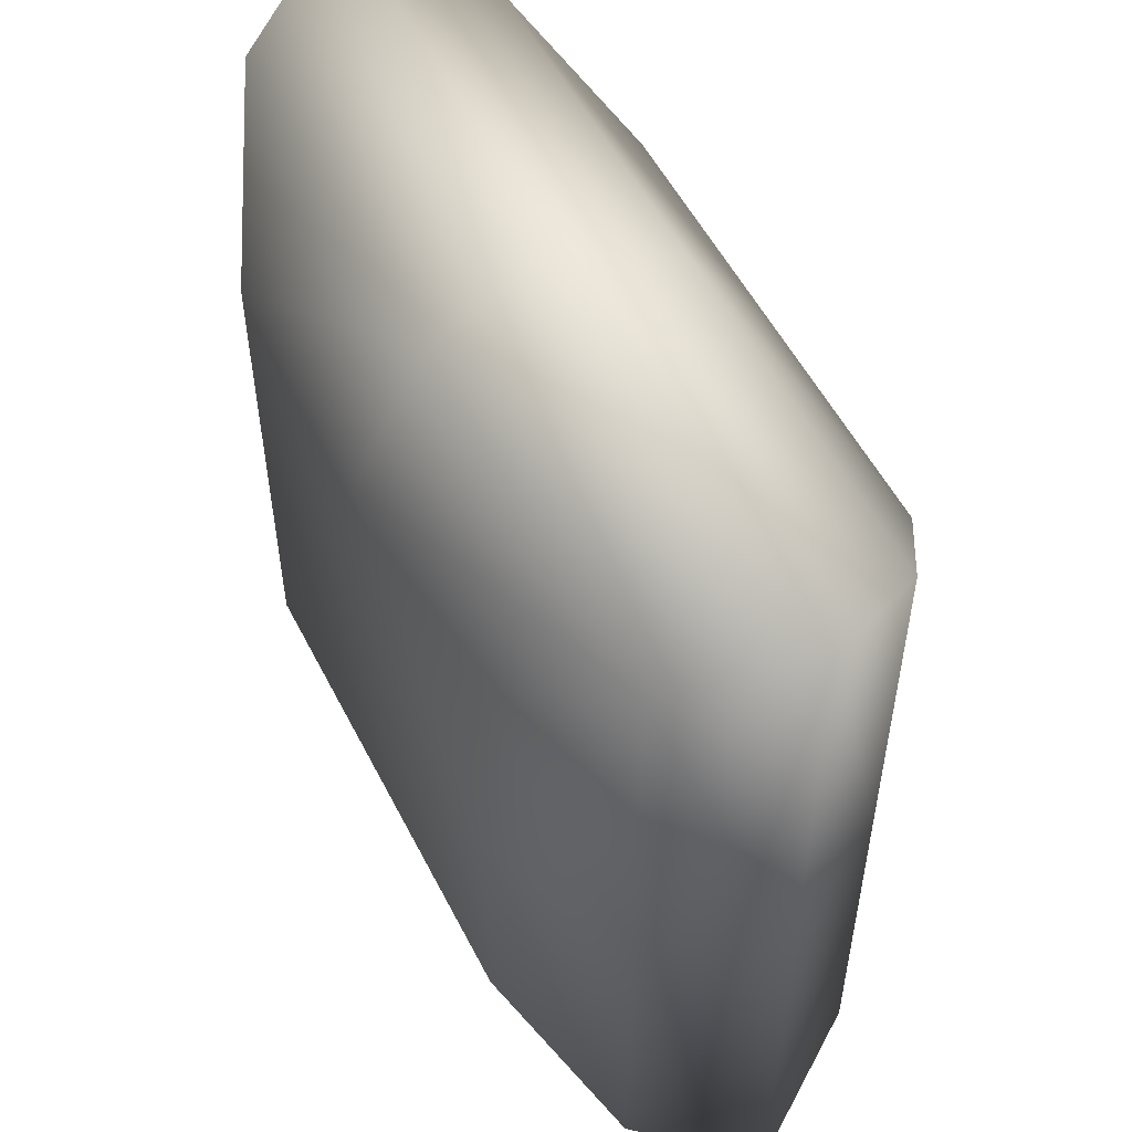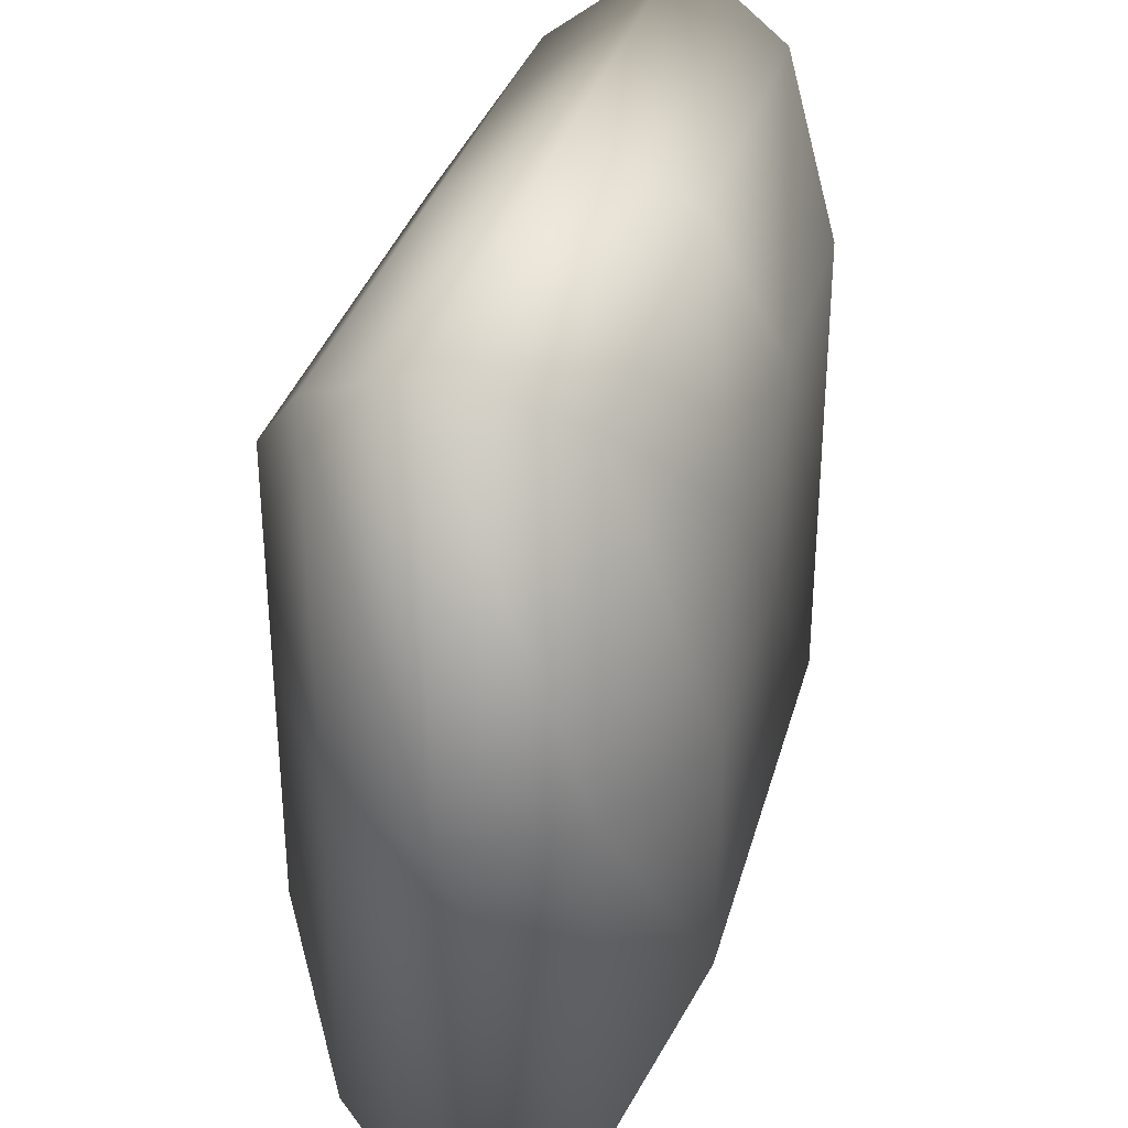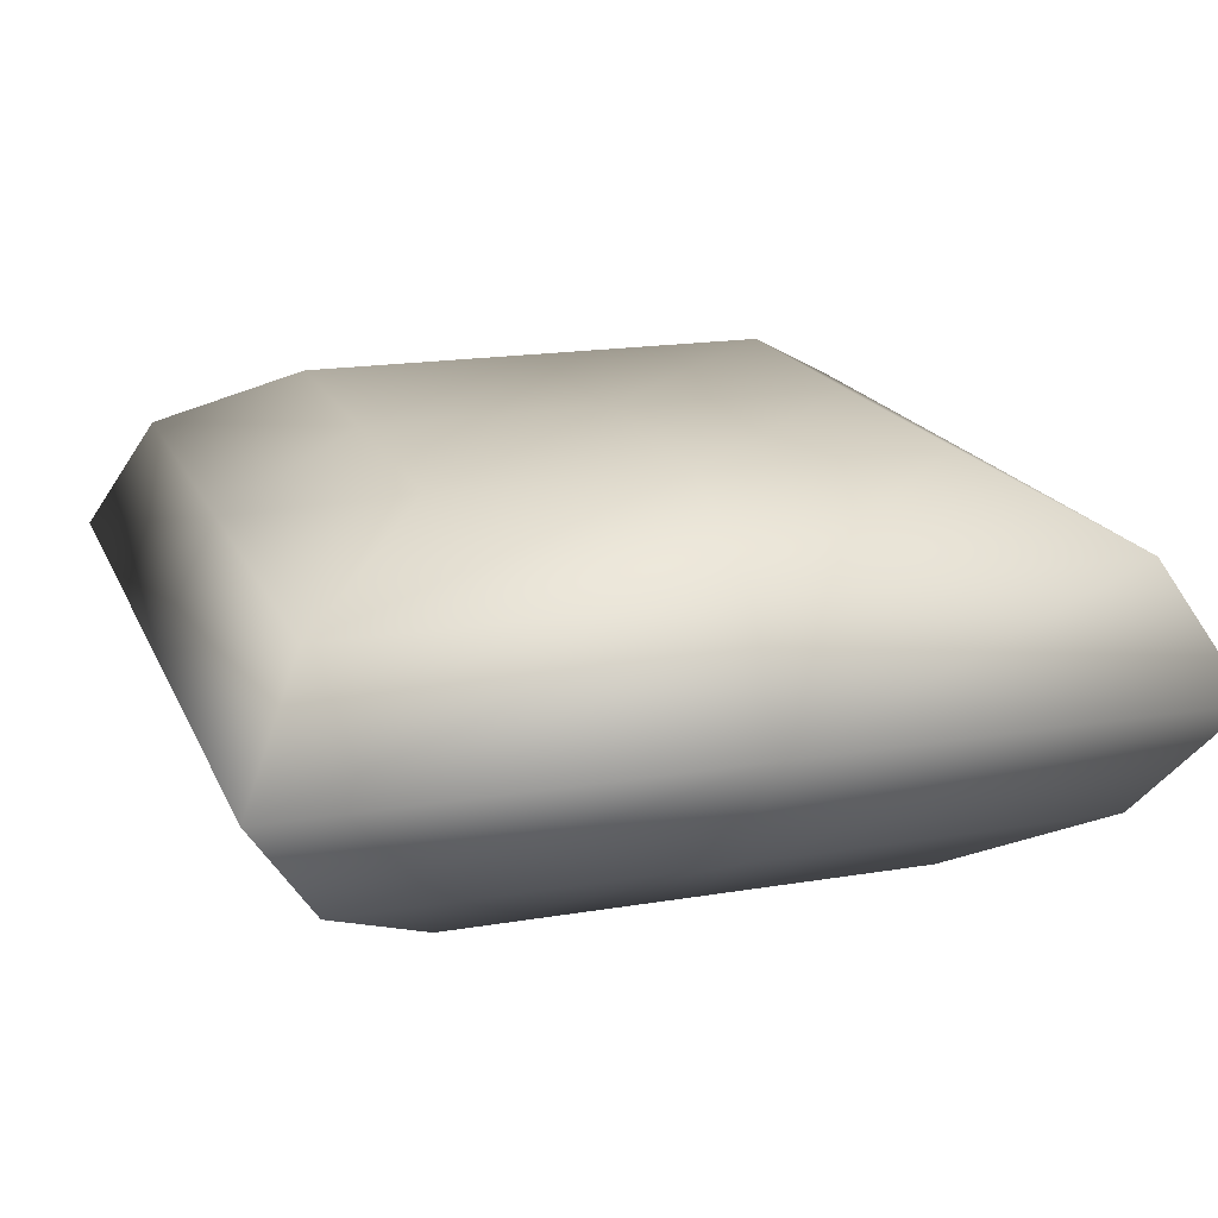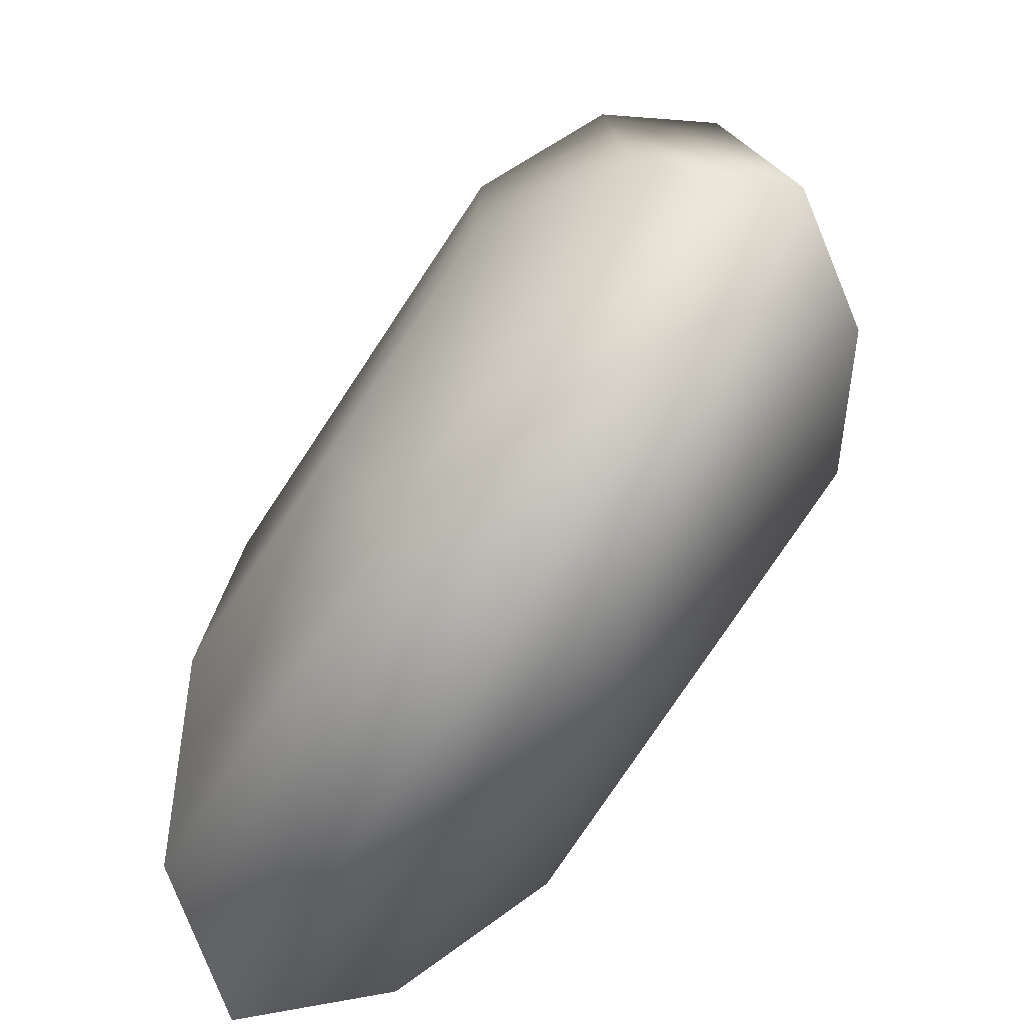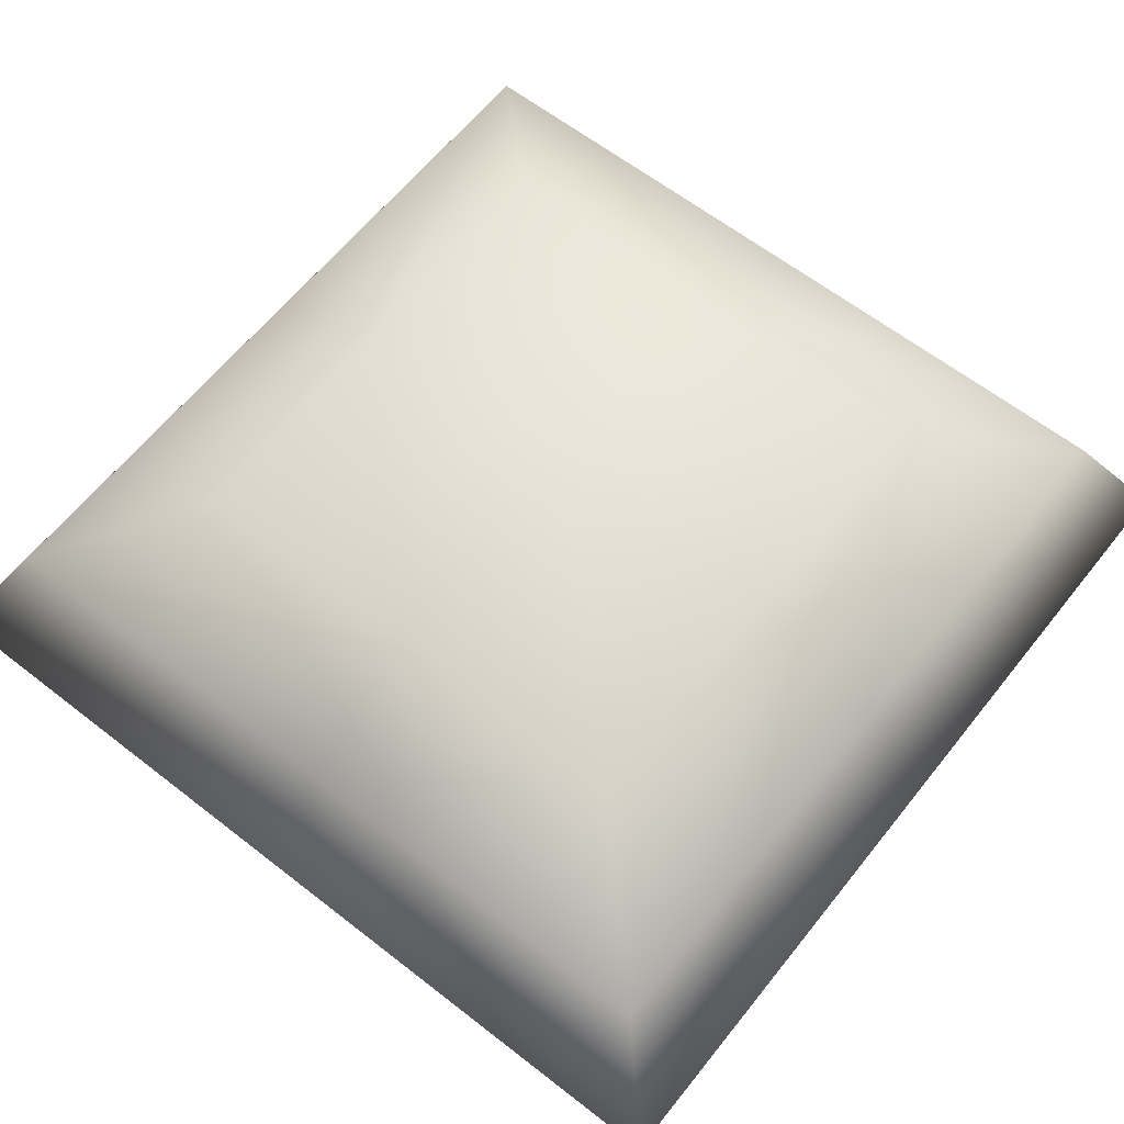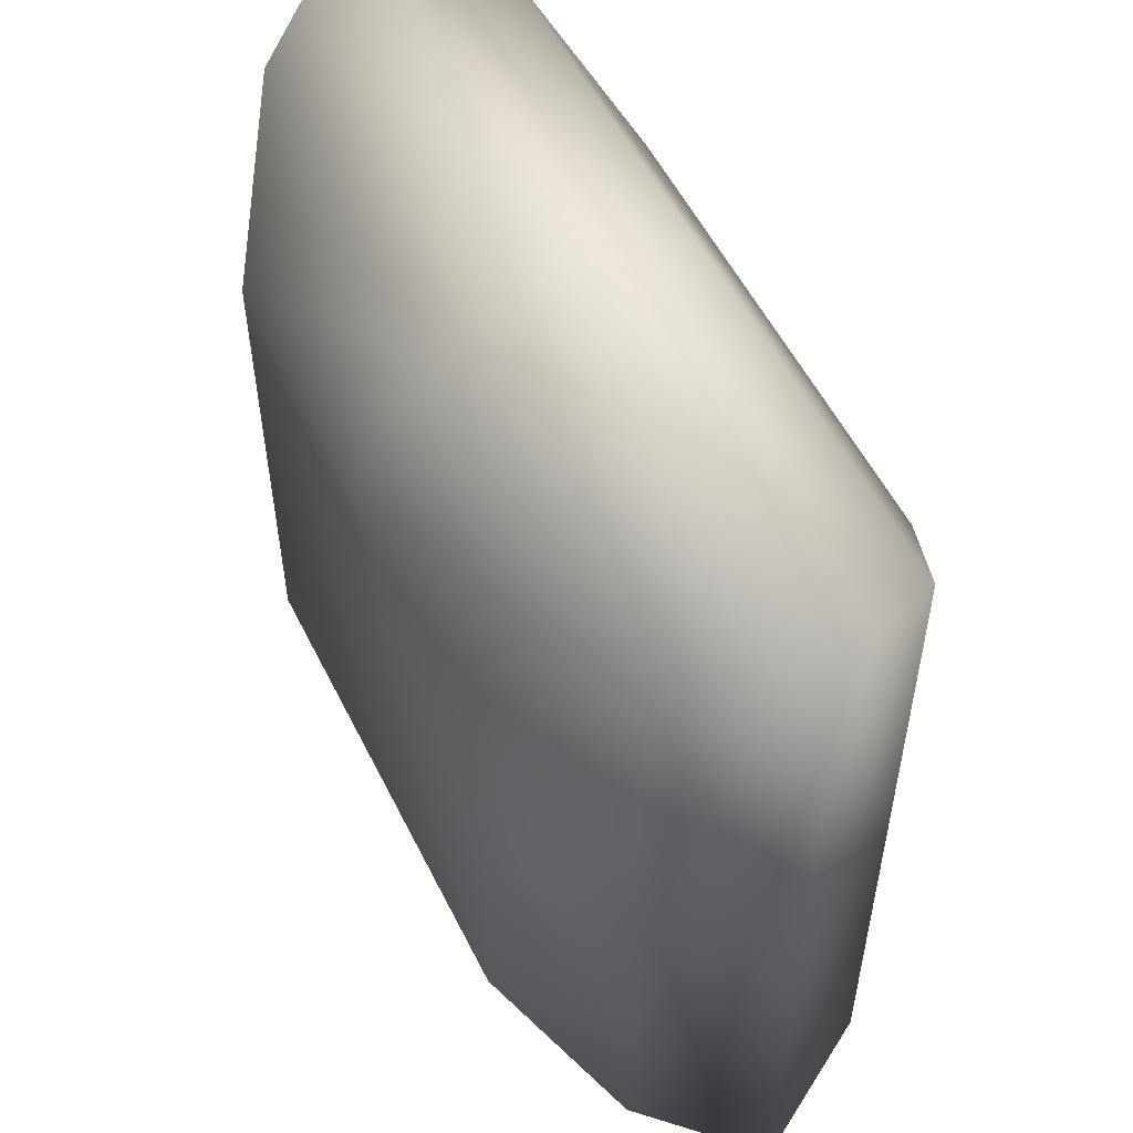
<metadata>
{"format":"obj","ext":"obj","renderer":"f3d","projection":"perspective","resolution":1024,"background":"white","views":[{"elev":54.1,"azim":-116.7,"up":"+Z"},{"elev":33.2,"azim":104.5,"up":"+Z"},{"elev":18.0,"azim":-108.1,"up":"+Y"},{"elev":-77.6,"azim":-123.6,"up":"+Z"},{"elev":62.0,"azim":-141.6,"up":"+Y"},{"elev":54.8,"azim":63.8,"up":"+Z"}]}
</metadata>
<code>
v -1.559 0.5 0
v -1 0.8094 0
v -1 0.8094 -1
v -1.559 0.5 -1.559
v 0 0.5 -1.559
v 0 0.8094 -1
v 1 0.8094 -1
v 1.559 0.5 -1.559
v 1.559 0.5 0
v 1 0.8094 0
v 1 0.8094 1
v 1.559 0.5 1.559
v 0 0.5 1.559
v 0 0.8094 1
v -1 0.8094 1
v -1.559 0.5 1.559
v 0 -0.8522 0
v 1 -0.8522 0
v 1 -0.8522 1
v 0 -0.8522 1
v 0 0.8094 0
v 0 -0.5 1.516
v 0 0 1.824
v -1.824 0 1.824
v -1.516 -0.5 1.516
v 1.516 -0.5 0
v 1.824 0 0
v 1.824 0 1.824
v 1.516 -0.5 1.516
v 0 -0.5 -1.516
v 0 0 -1.824
v 1.824 0 -1.824
v 1.516 -0.5 -1.516
v -1.516 -0.5 0
v -1.824 0 0
v -1.824 0 -1.824
v -1.516 -0.5 -1.516
v -1 -0.8522 0
v -1 -0.8522 -1
v 0 -0.8522 -1
v 1 -0.8522 -1
v -1 -0.8522 1
g Cube
f 4 1 2
f 2 3 4
f 8 5 6
f 6 7 8
f 12 9 10
f 10 11 12
f 16 13 14
f 14 15 16
f 20 17 18
f 18 19 20
f 14 21 2
f 2 15 14
f 25 22 23
f 23 24 25
f 29 26 27
f 27 28 29
f 33 30 31
f 31 32 33
f 37 34 35
f 35 36 37
f 24 23 13
f 13 16 24
f 28 27 9
f 9 12 28
f 32 31 5
f 5 8 32
f 36 35 1
f 1 4 36
f 39 38 34
f 34 37 39
f 41 40 30
f 30 33 41
f 19 18 26
f 26 29 19
f 42 20 22
f 22 25 42
f 20 19 29
f 29 22 20
f 40 39 37
f 37 30 40
f 31 36 4
f 4 5 31
f 23 28 12
f 12 13 23
f 30 37 36
f 36 31 30
f 22 29 28
f 28 23 22
f 11 10 21
f 21 14 11
f 42 38 17
f 17 20 42
f 13 12 11
f 11 14 13
f 5 4 3
f 3 6 5
f 38 39 40
f 40 17 38
f 10 7 6
f 6 21 10
f 18 41 33
f 33 26 18
f 38 42 25
f 25 34 38
f 35 24 16
f 16 1 35
f 27 32 8
f 8 9 27
f 34 25 24
f 24 35 34
f 26 33 32
f 32 27 26
f 21 6 3
f 3 2 21
f 17 40 41
f 41 18 17
f 9 8 7
f 7 10 9
f 1 16 15
f 15 2 1

</code>
